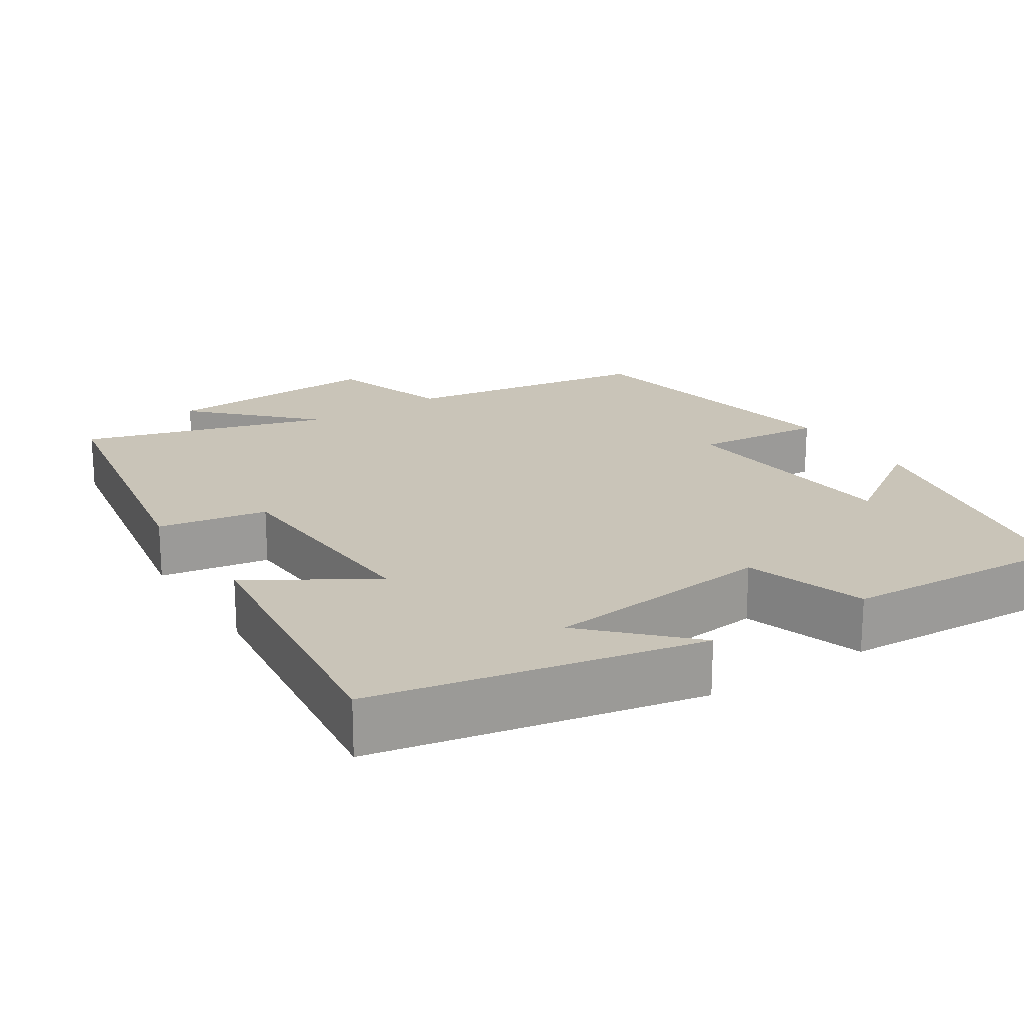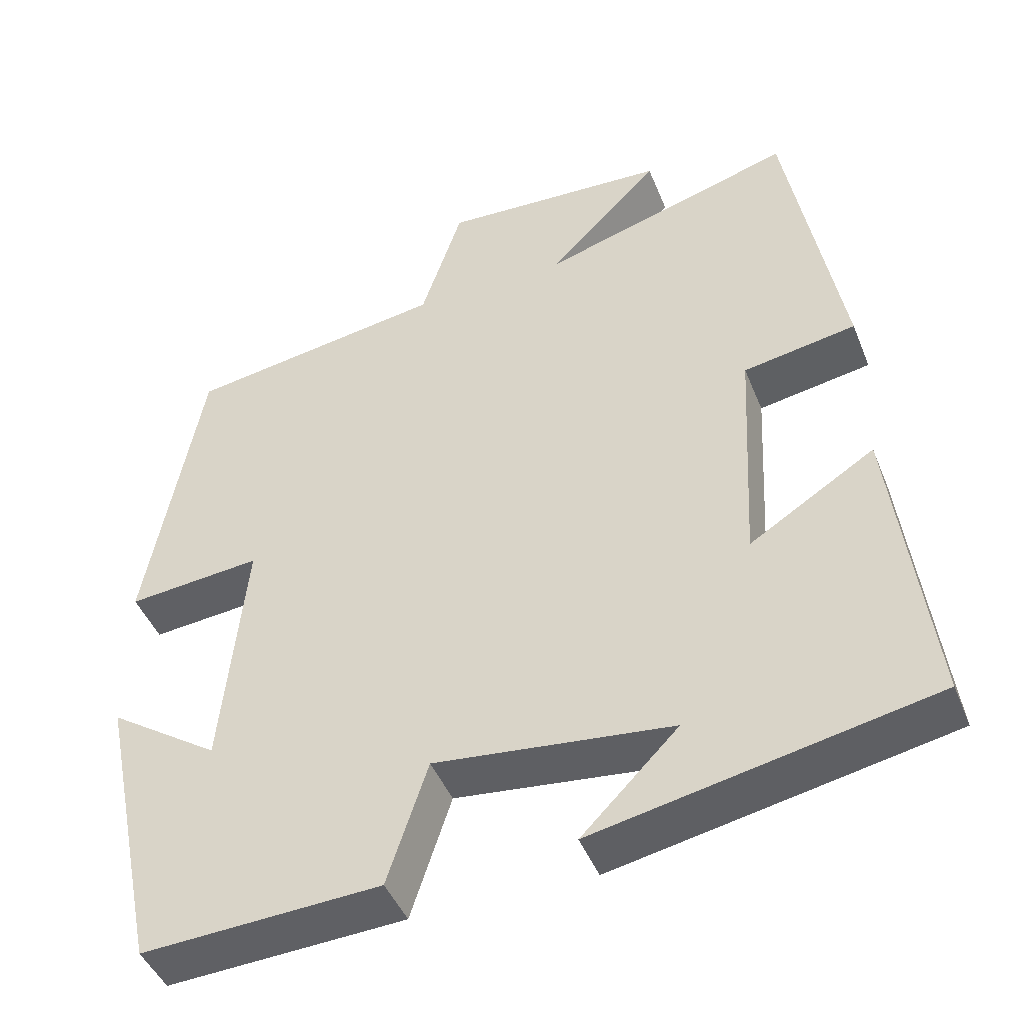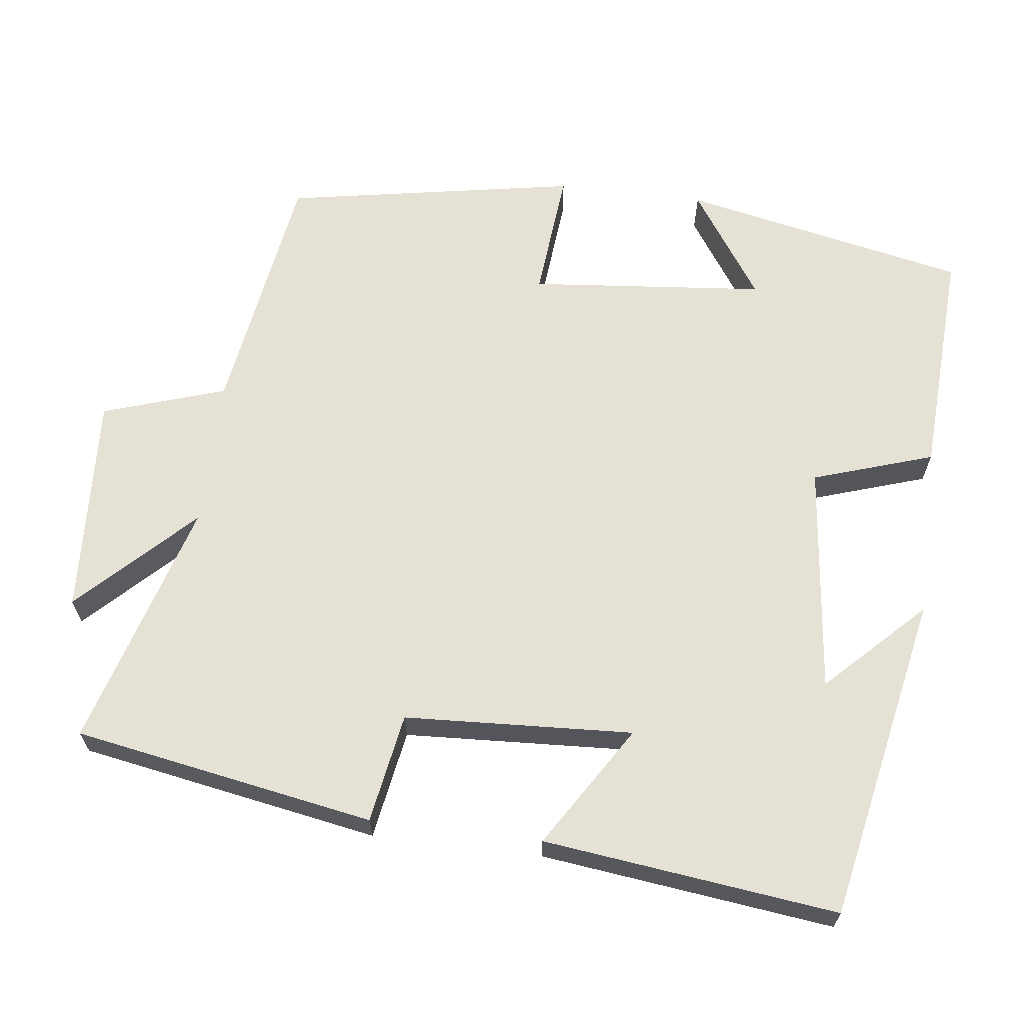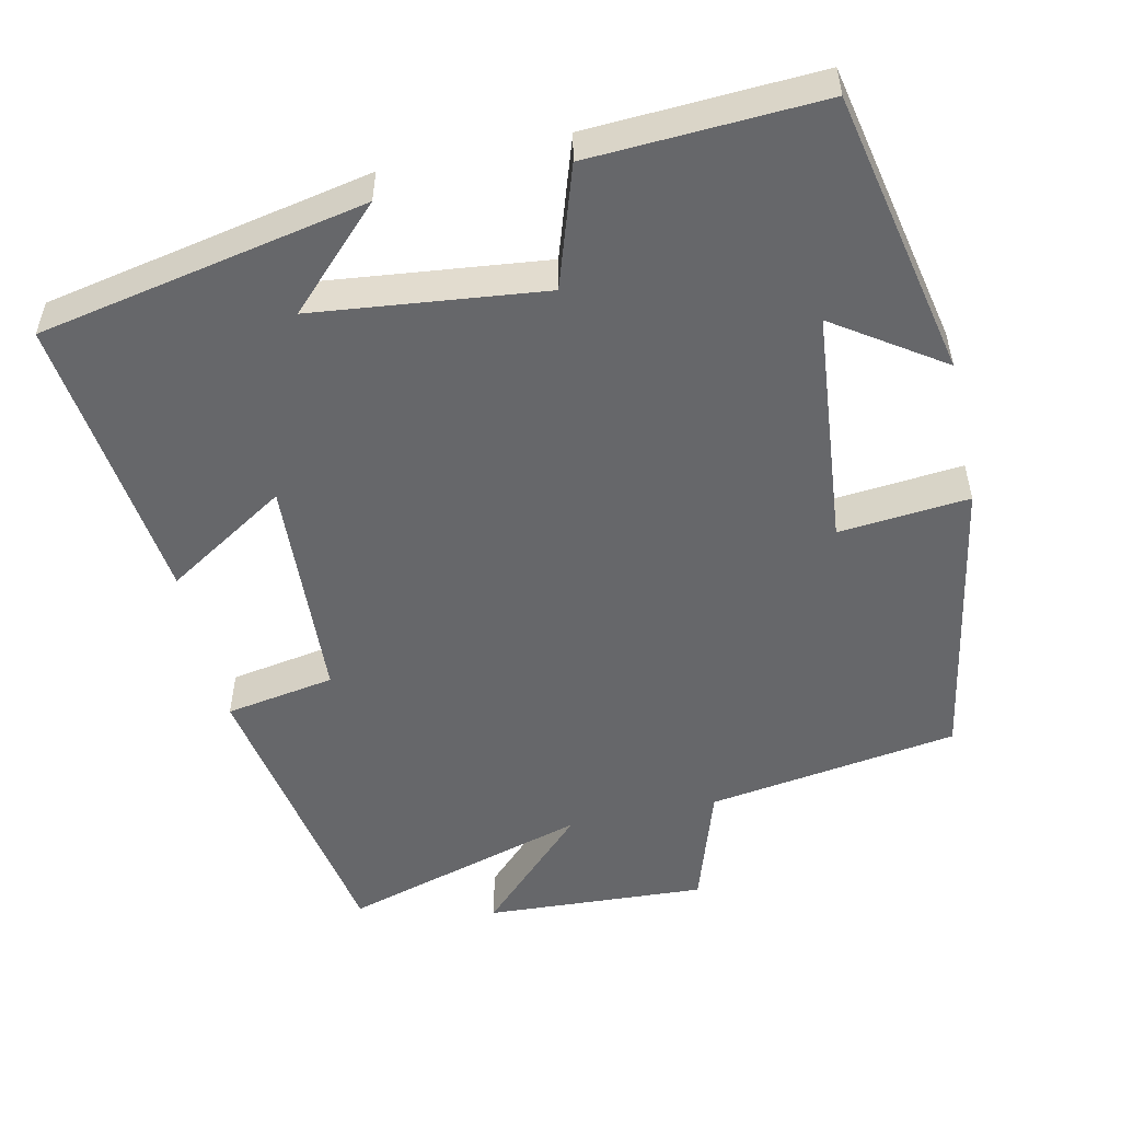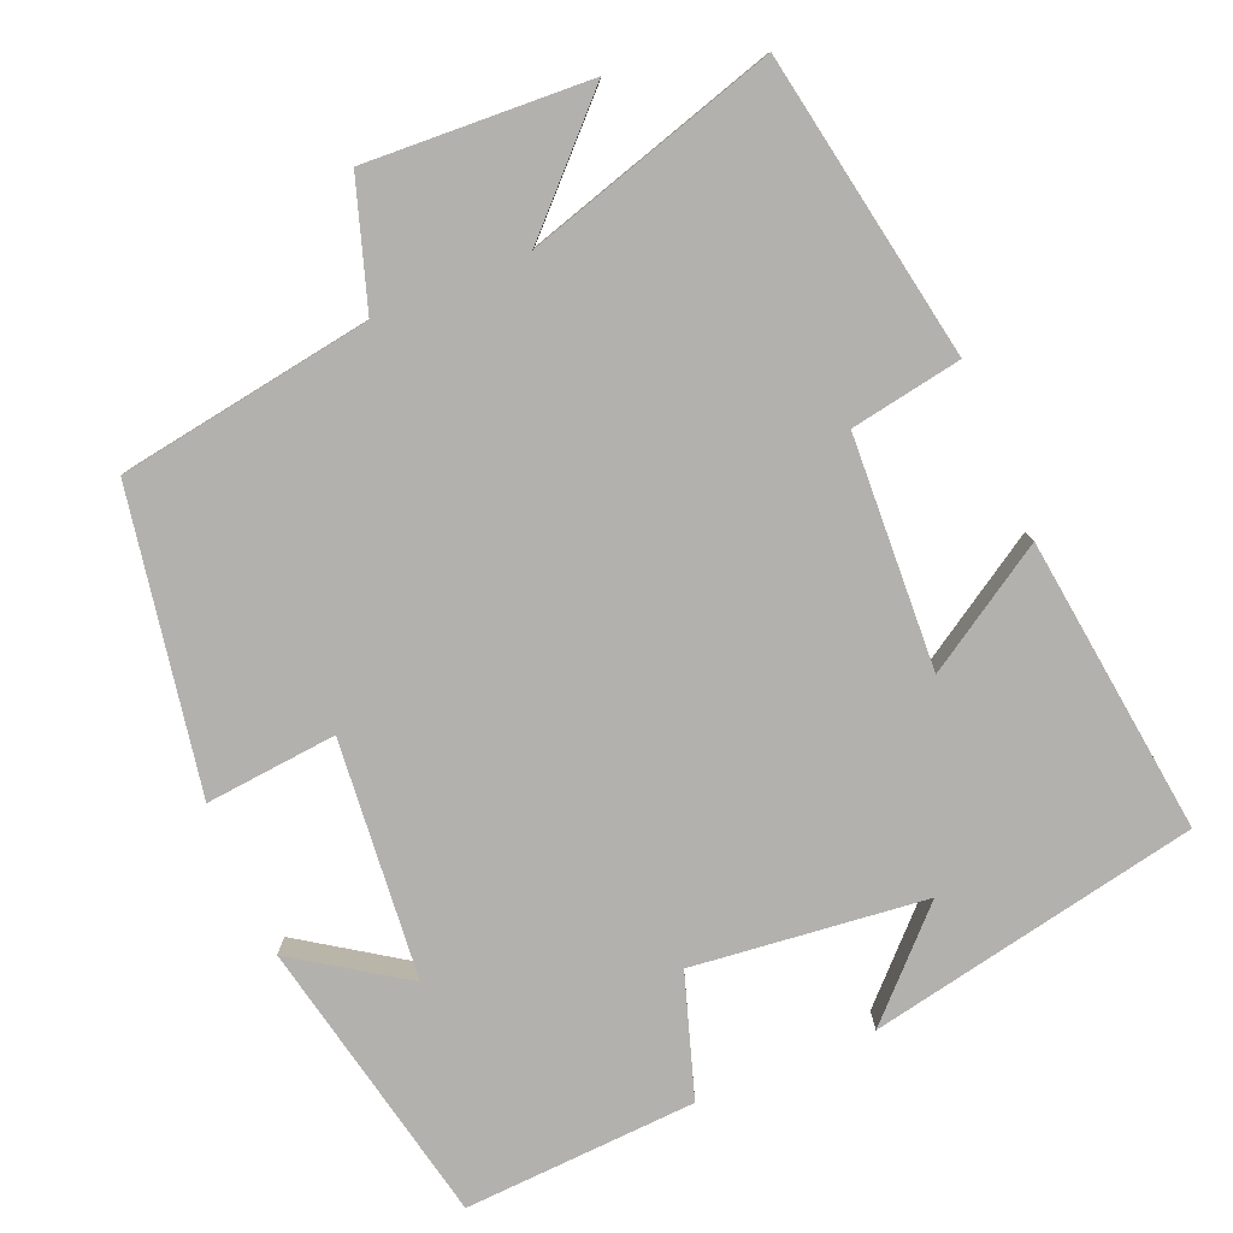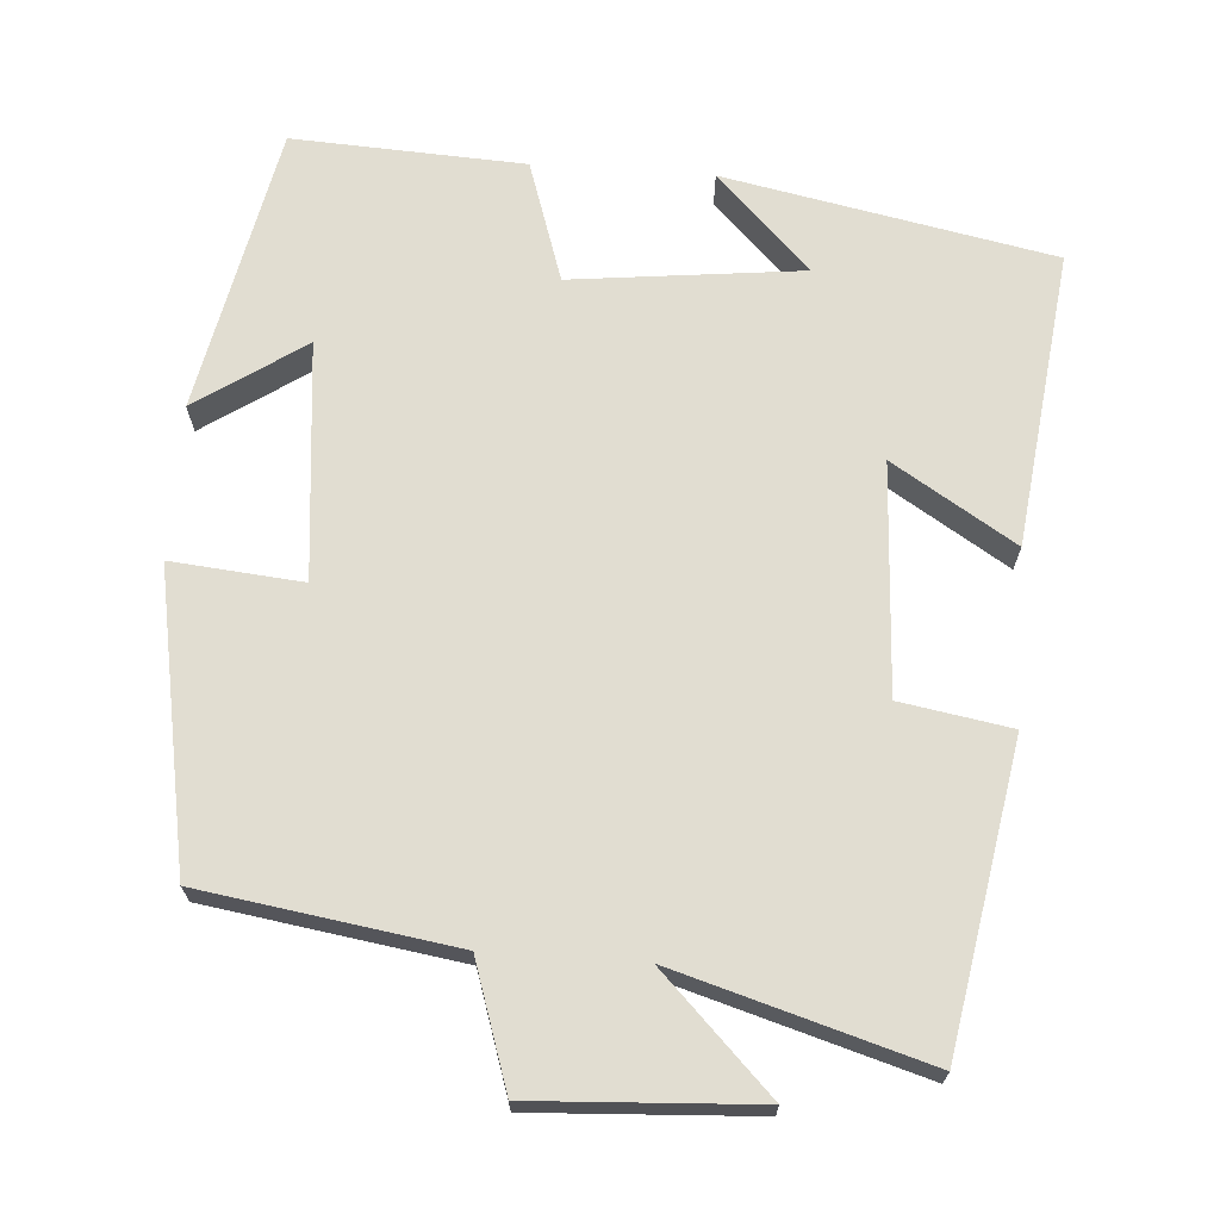
<metadata>
{"format":"obj","ext":"obj","renderer":"f3d","projection":"perspective","resolution":1024,"background":"white","views":[{"elev":20.1,"azim":147.1,"up":"+Y"},{"elev":-45.0,"azim":21.2,"up":"+Z"},{"elev":65.0,"azim":97.1,"up":"+Y"},{"elev":-52.2,"azim":-167.6,"up":"+Y"},{"elev":-79.3,"azim":22.9,"up":"+Y"},{"elev":68.7,"azim":4.0,"up":"+Y"}]}
</metadata>
<code>
v 0.43 0.07 0.597
v 0.5 0.07 0.2
v 0.355 0.07 0.175
v 0.339 0.07 -0.127
v 0.5 0.07 -0.026
v 0.547 0.07 -0.414
v 0.115 0.07 -0.5
v 0.239 0.07 -0.375
v -0.065 0.07 -0.341
v -0.117 0.07 -0.5
v -0.422 0.07 -0.516
v -0.5 0.07 -0.139
v -0.358 0.07 -0.235
v -0.328 0.07 0.077
v -0.5 0.07 0.061
v -0.43 0.07 0.449
v -0.098 0.07 0.5
v -0.045 0.07 0.662
v 0.247 0.07 0.646
v 0.102 0.07 0.5
v 0.43 0 0.597
v 0.5 0 0.2
v 0.355 0 0.175
v 0.339 0 -0.127
v 0.5 0 -0.026
v 0.547 0 -0.414
v 0.115 0 -0.5
v 0.239 0 -0.375
v -0.065 0 -0.341
v -0.117 0 -0.5
v -0.422 0 -0.516
v -0.5 0 -0.139
v -0.358 0 -0.235
v -0.328 0 0.077
v -0.5 0 0.061
v -0.43 0 0.449
v -0.098 0 0.5
v -0.045 0 0.662
v 0.247 0 0.646
v 0.102 0 0.5
f 17 18 19 20
f 16 17 20
f 15 16 20
f 14 15 20
f 13 14 20 1
f 10 11 12 13
f 9 10 13
f 8 9 13 1
f 6 7 8
f 4 5 6 8
f 3 4 8
f 3 8 1
f 1 2 3
f 40 39 38 37
f 40 37 36
f 40 36 35
f 40 35 34
f 21 40 34 33
f 33 32 31 30
f 33 30 29
f 21 33 29 28
f 28 27 26
f 28 26 25 24
f 28 24 23
f 21 28 23
f 23 22 21
f 1 21 22 2
f 2 22 23 3
f 3 23 24 4
f 4 24 25 5
f 5 25 26 6
f 6 26 27 7
f 7 27 28 8
f 8 28 29 9
f 9 29 30 10
f 10 30 31 11
f 11 31 32 12
f 12 32 33 13
f 13 33 34 14
f 14 34 35 15
f 15 35 36 16
f 16 36 37 17
f 17 37 38 18
f 18 38 39 19
f 19 39 40 20
f 20 40 21 1

</code>
